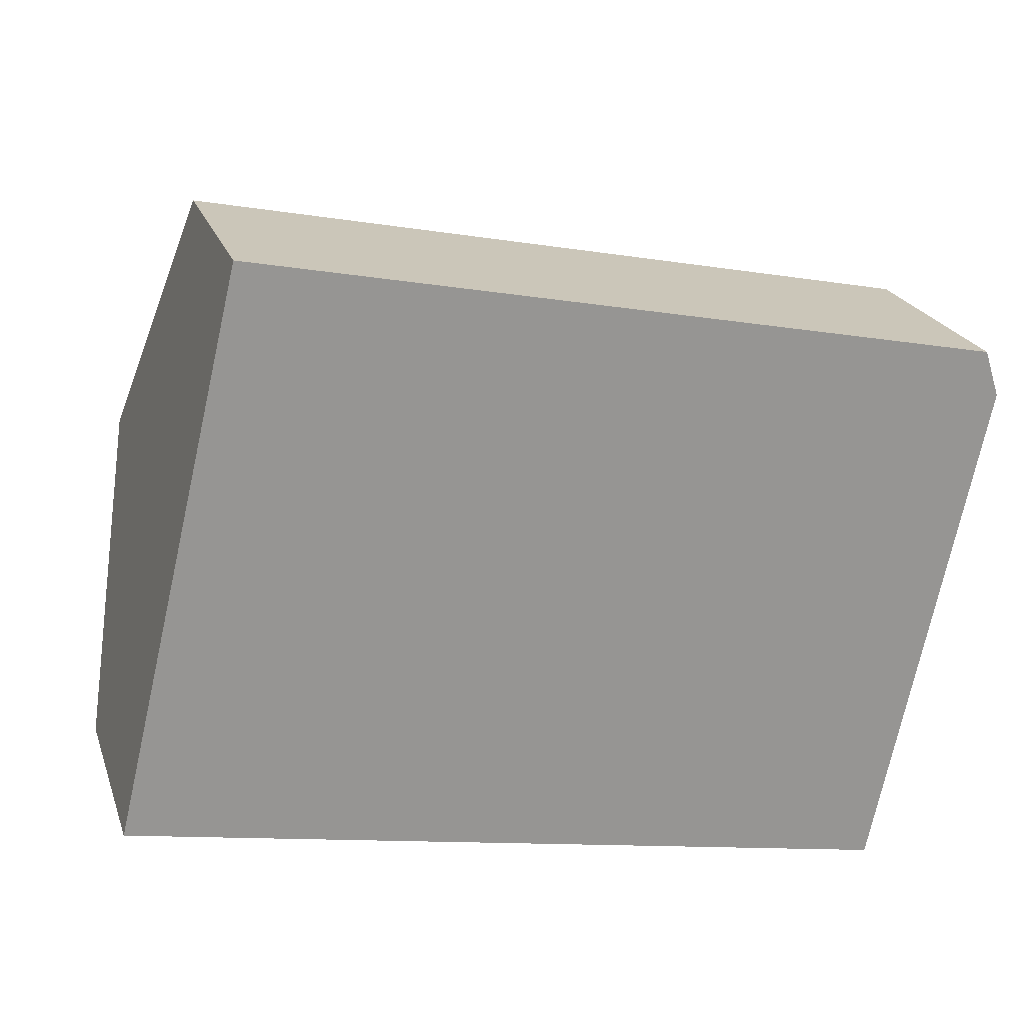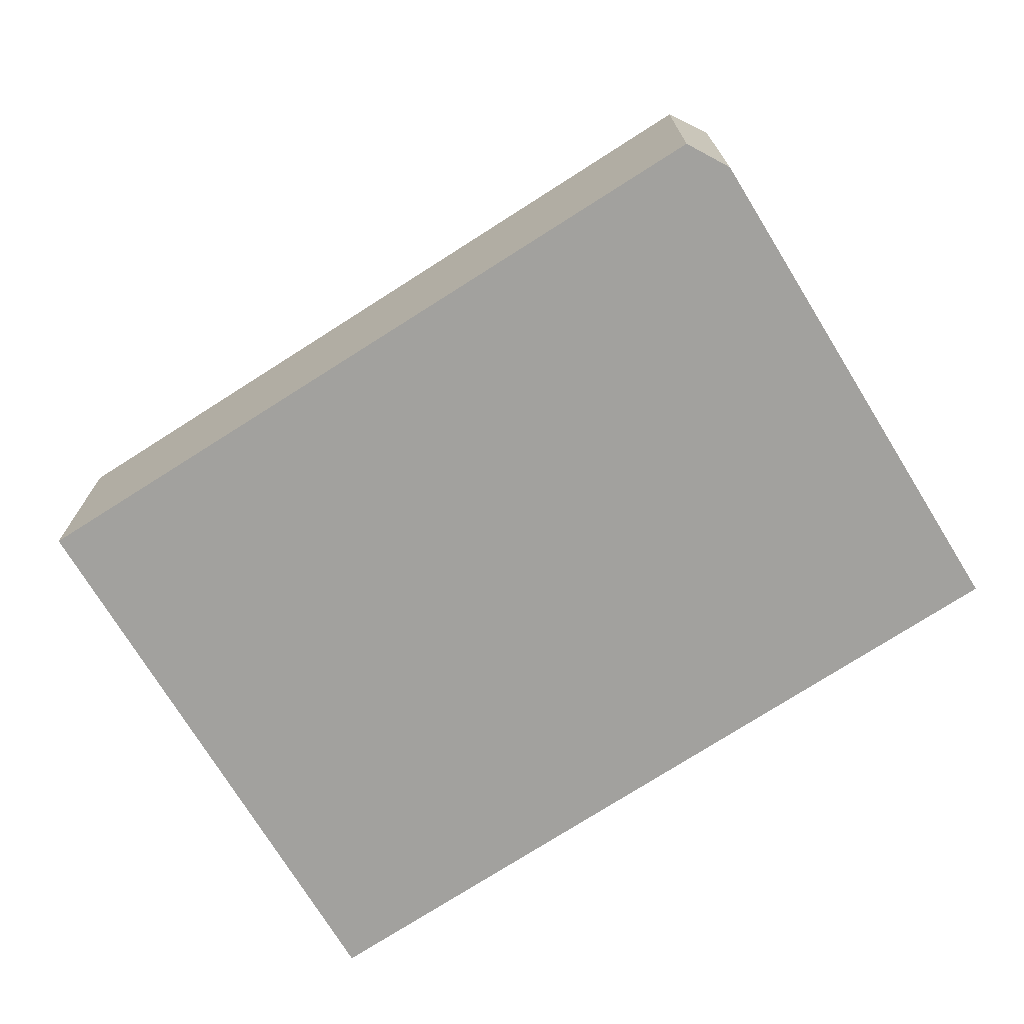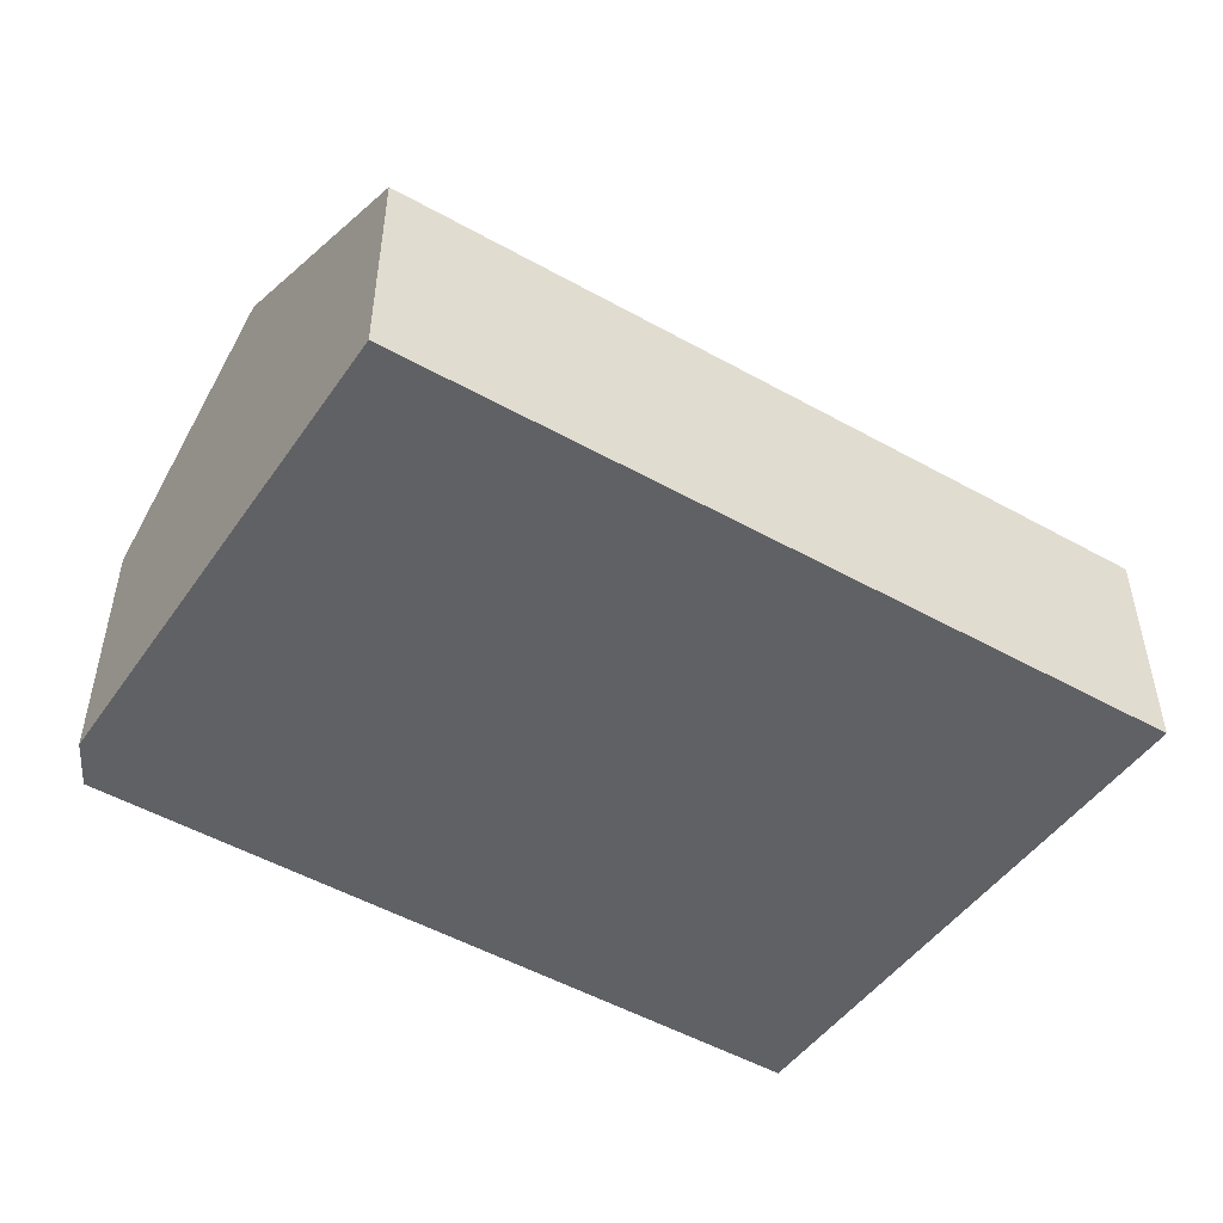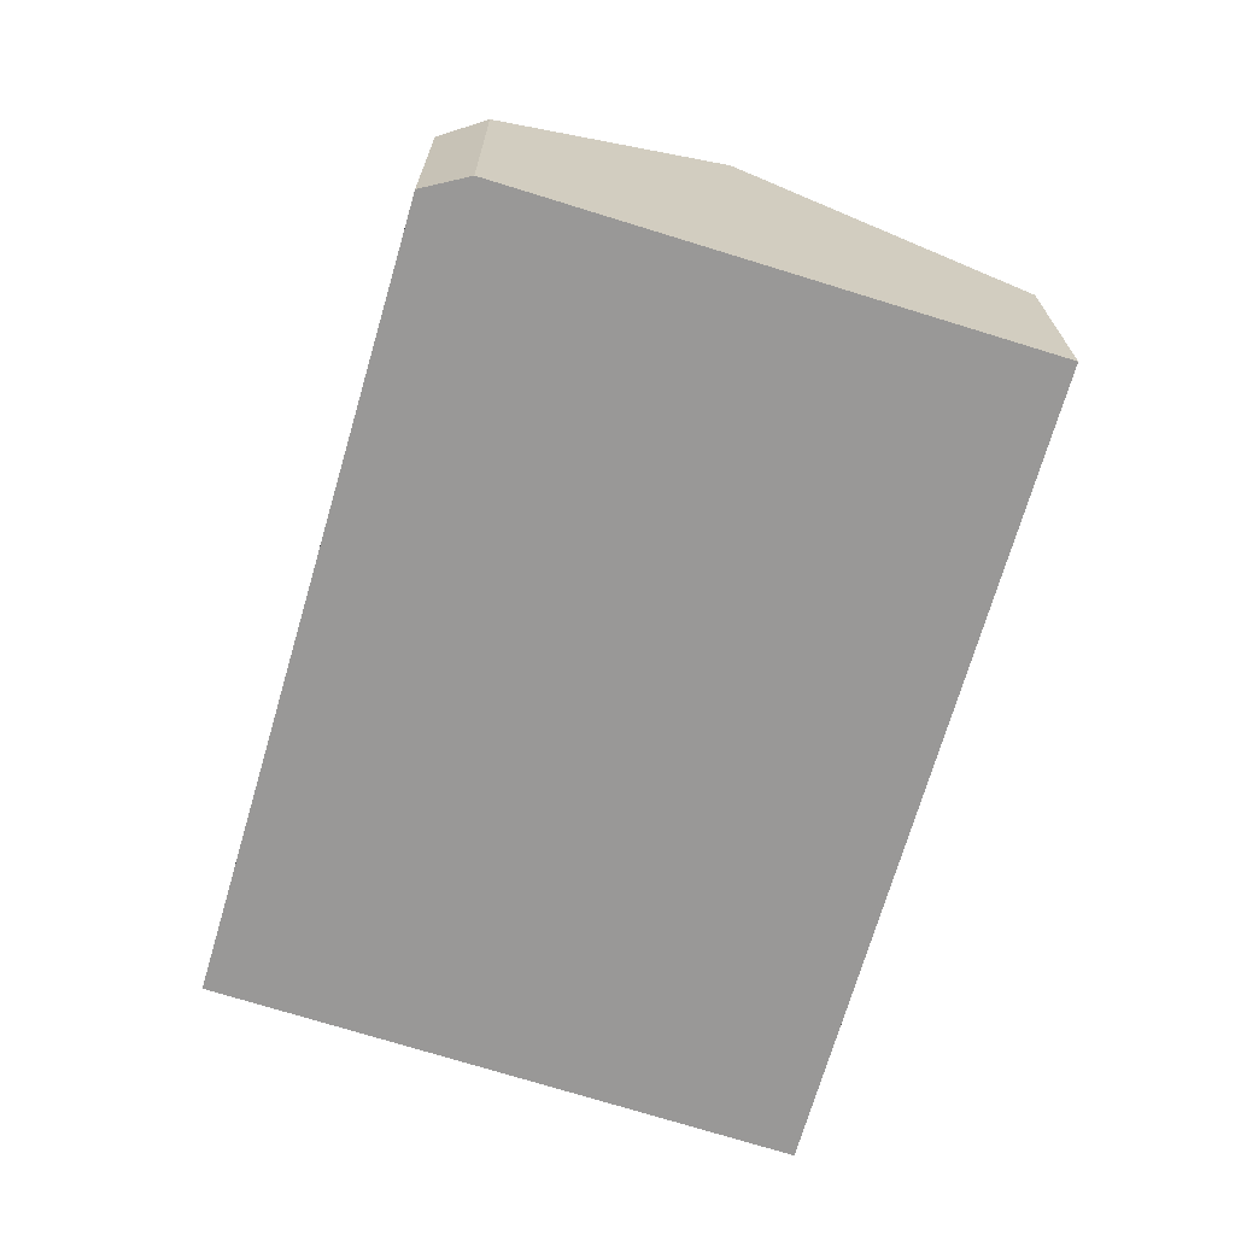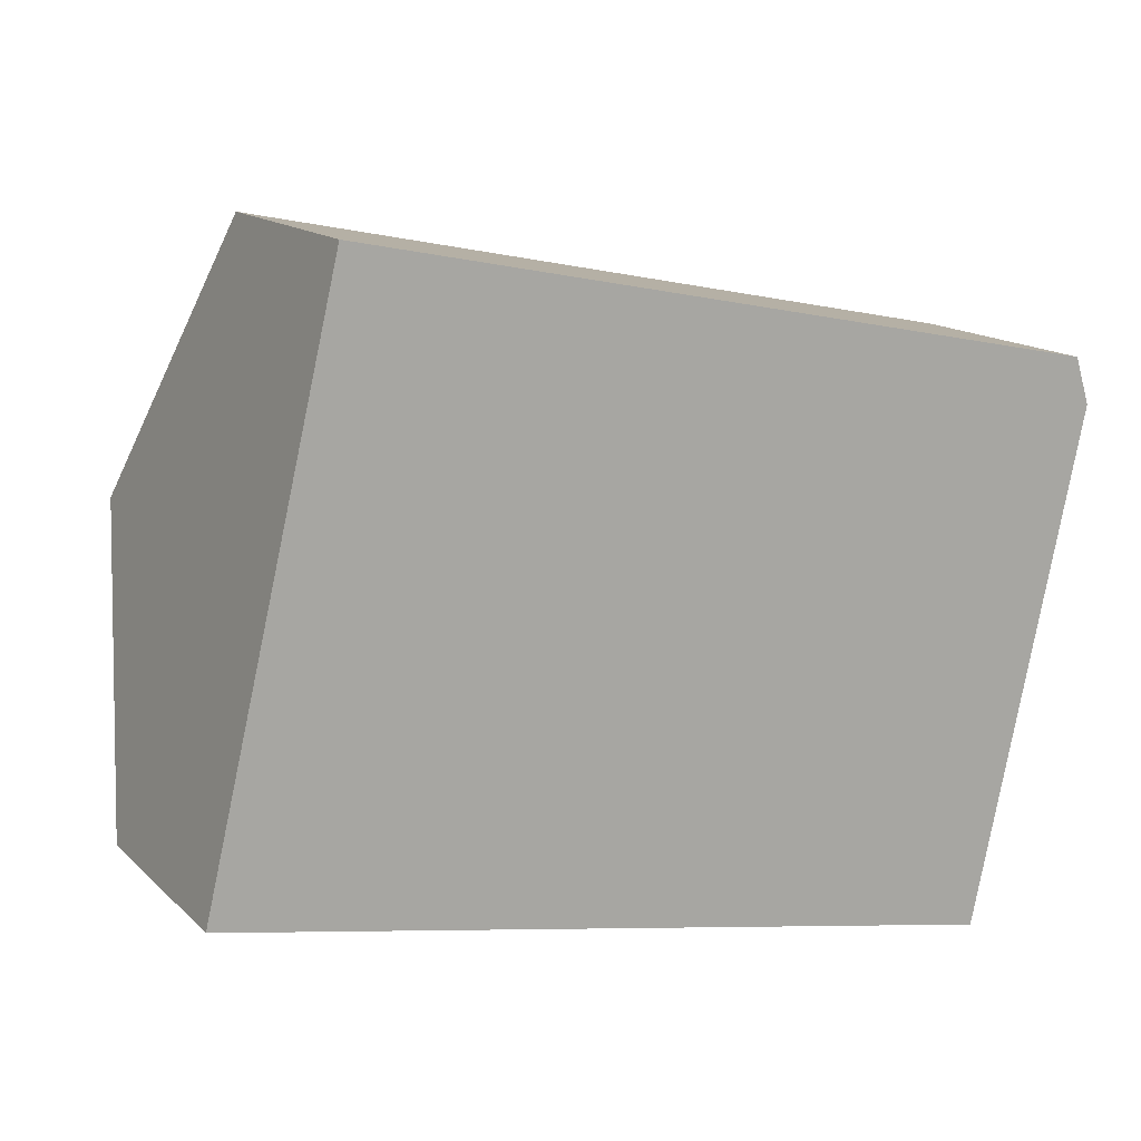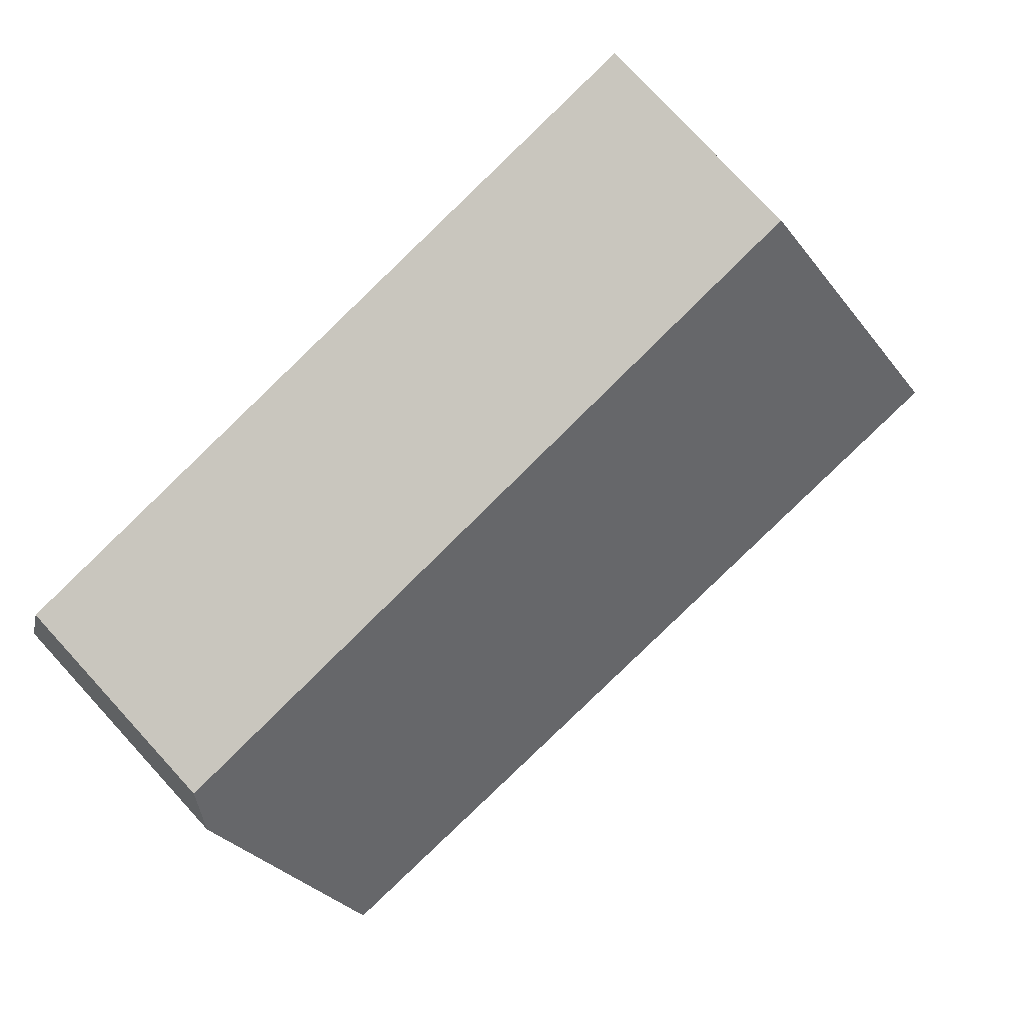
<metadata>
{"format":"obj","ext":"obj","renderer":"f3d","projection":"perspective","resolution":1024,"background":"white","views":[{"elev":22.1,"azim":-16.6,"up":"+Z"},{"elev":-72.0,"azim":44.2,"up":"+Y"},{"elev":-49.3,"azim":159.1,"up":"+Y"},{"elev":-68.7,"azim":85.2,"up":"+Y"},{"elev":14.6,"azim":-28.5,"up":"+Z"},{"elev":77.5,"azim":137.4,"up":"+Z"}]}
</metadata>
<code>
v  13.99 3.669 6.414
v  1.374 5.51 5.783
v  2.104 3.561 8.856
v  1.044 6.392 4.392
v  13.42 6.392 2.033
v  14.23 4.093 5.67
v  12.45 3.606 -2.372
v  0 3.606 2.208e-16
v  13.99 -3.927e-16 6.414
v  2.104 -5.423e-16 8.856
v  14.23 -3.472e-16 5.67
v  13.42 -1.245e-16 2.033
v  12.45 1.452e-16 -2.372
v  0 0 0
v  1.044 -2.689e-16 4.392
v  1.374 -3.541e-16 5.783
g defaultobject
f 1 2 3
f 2 1 4
f 4 1 5
f 5 1 6
f 7 4 5
f 4 7 8
f 3 9 1
f 9 3 10
f 1 11 6
f 11 1 9
f 11 5 6
f 5 11 7
f 7 11 12
f 7 12 13
f 13 8 7
f 8 13 14
f 14 4 8
f 4 14 15
f 4 15 2
f 2 15 3
f 3 15 16
f 3 16 10
f 9 12 11
f 12 9 10
f 12 10 13
f 13 10 15
f 13 15 14
f 15 10 16

</code>
